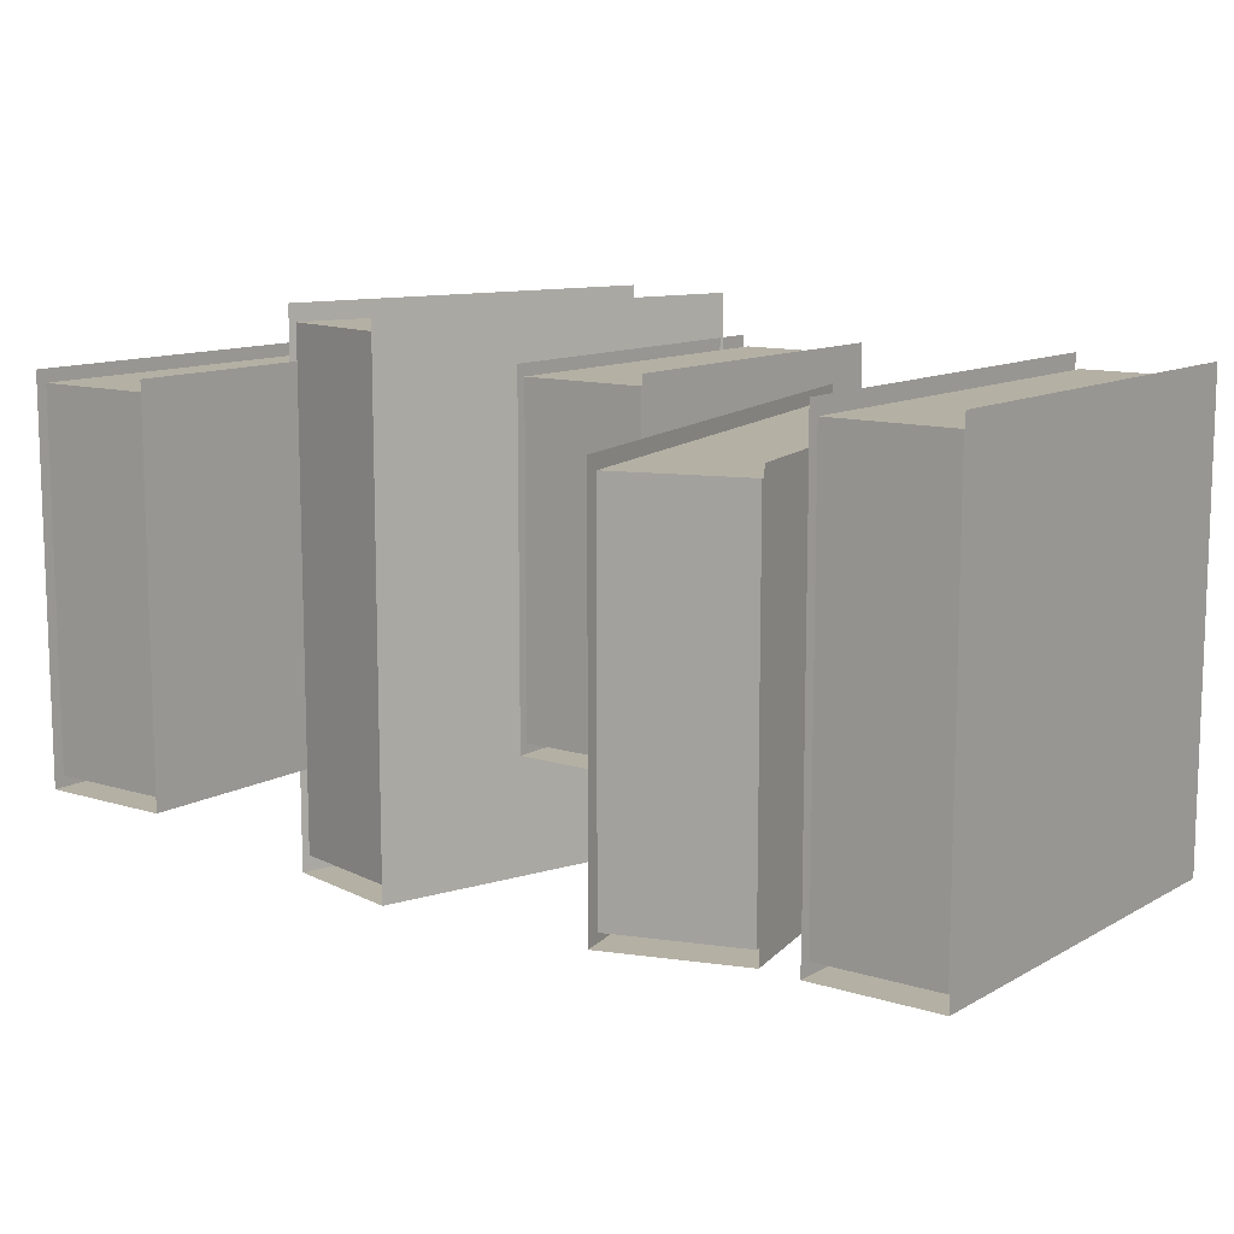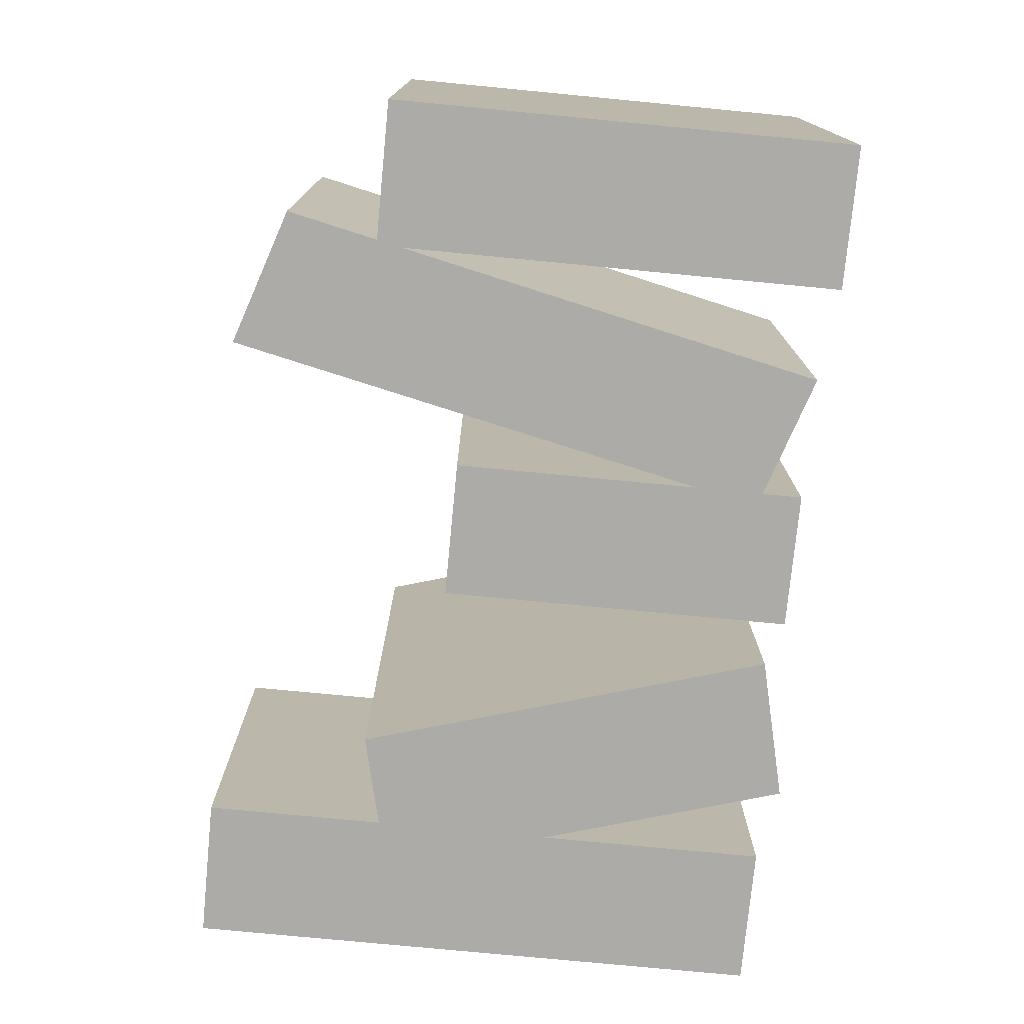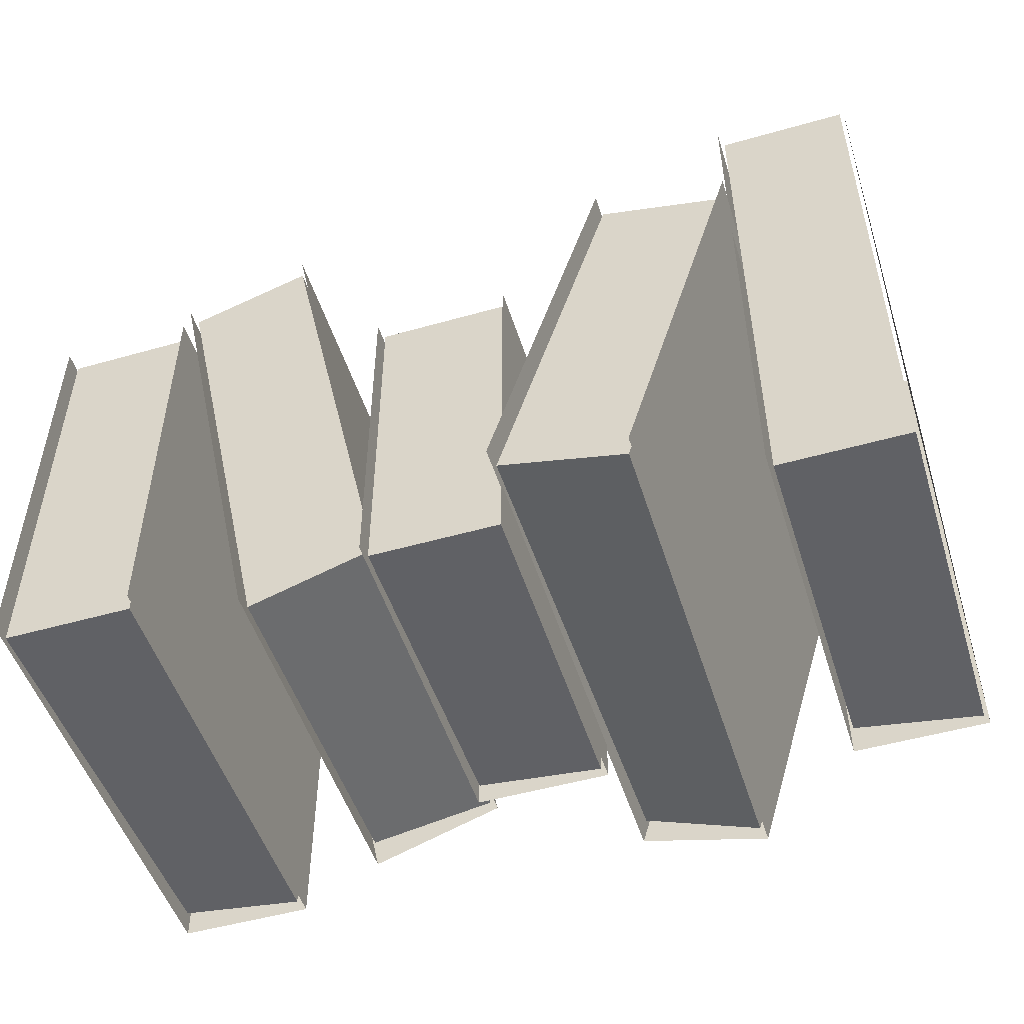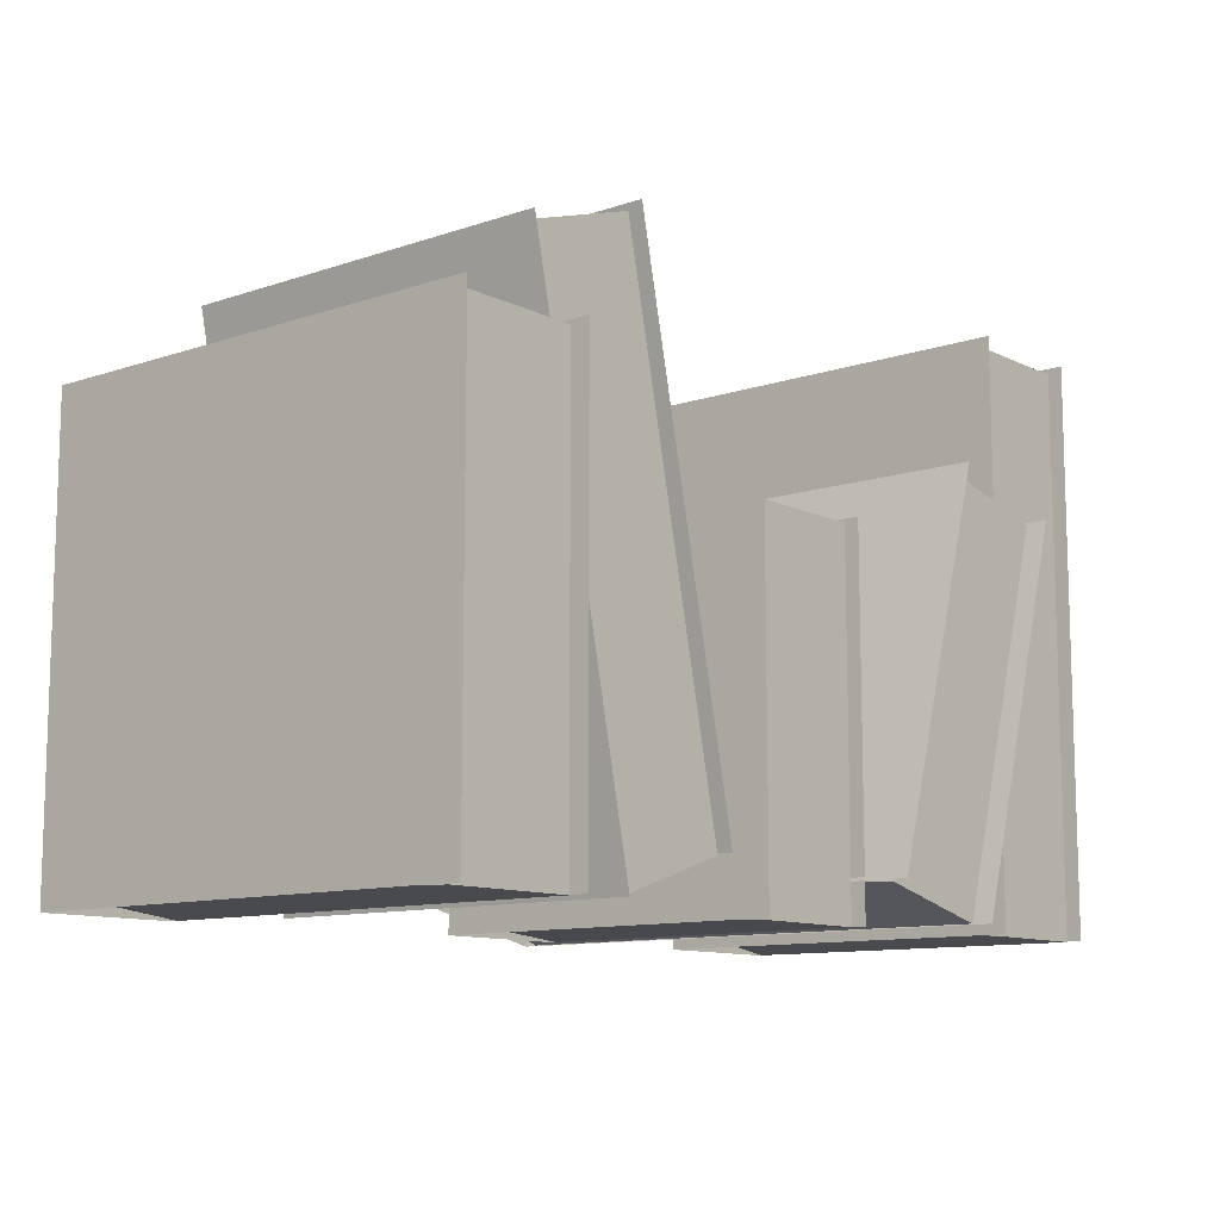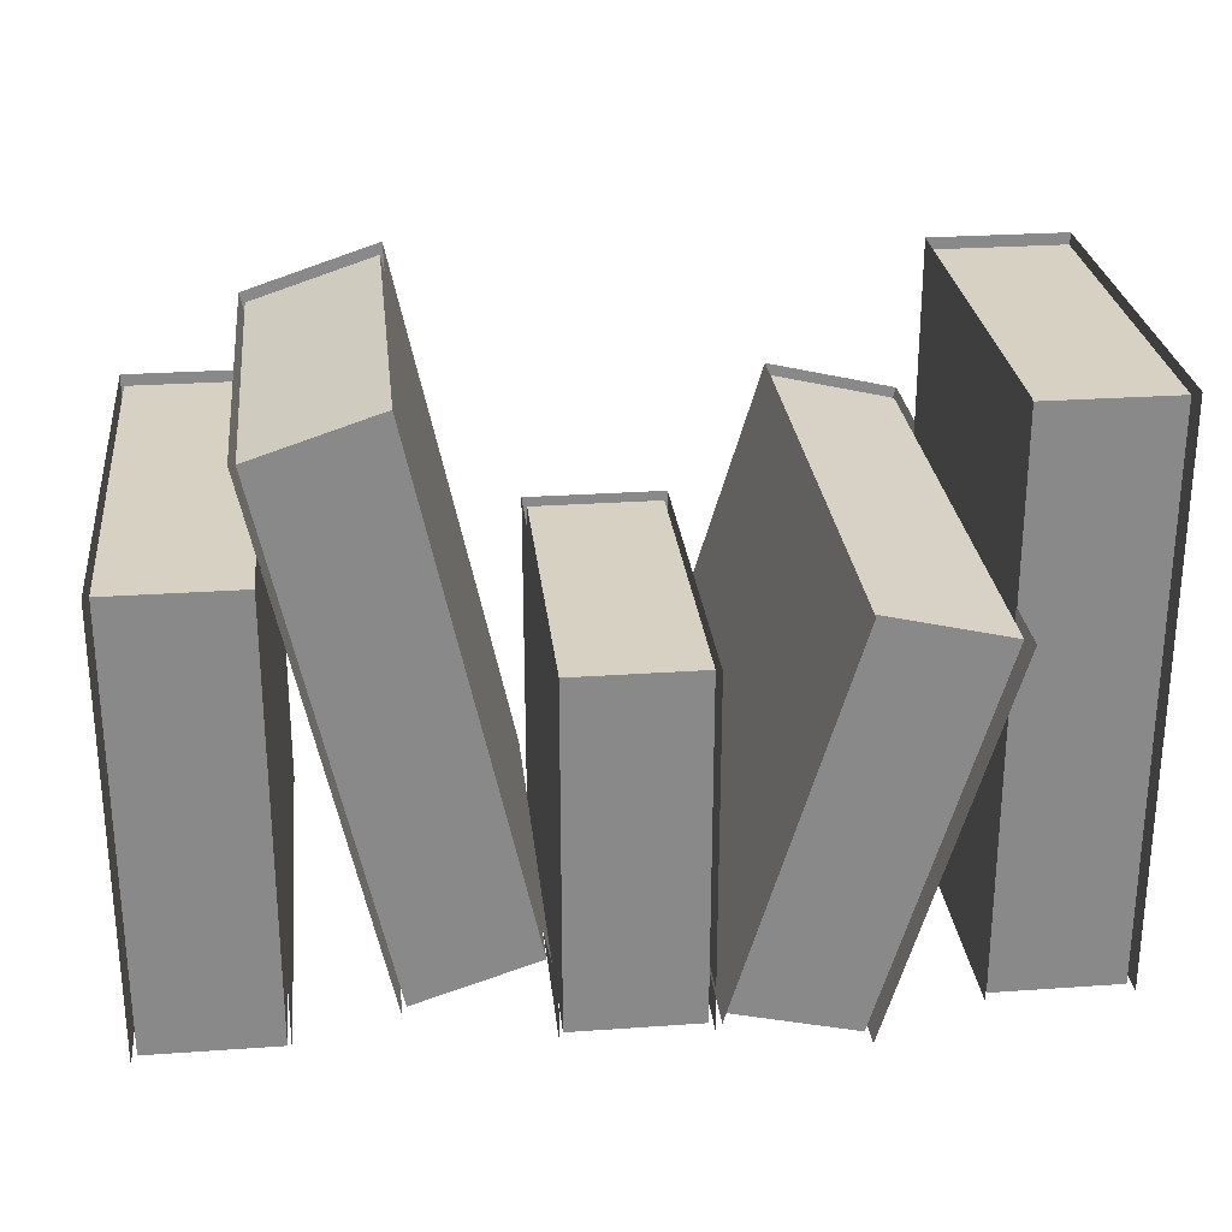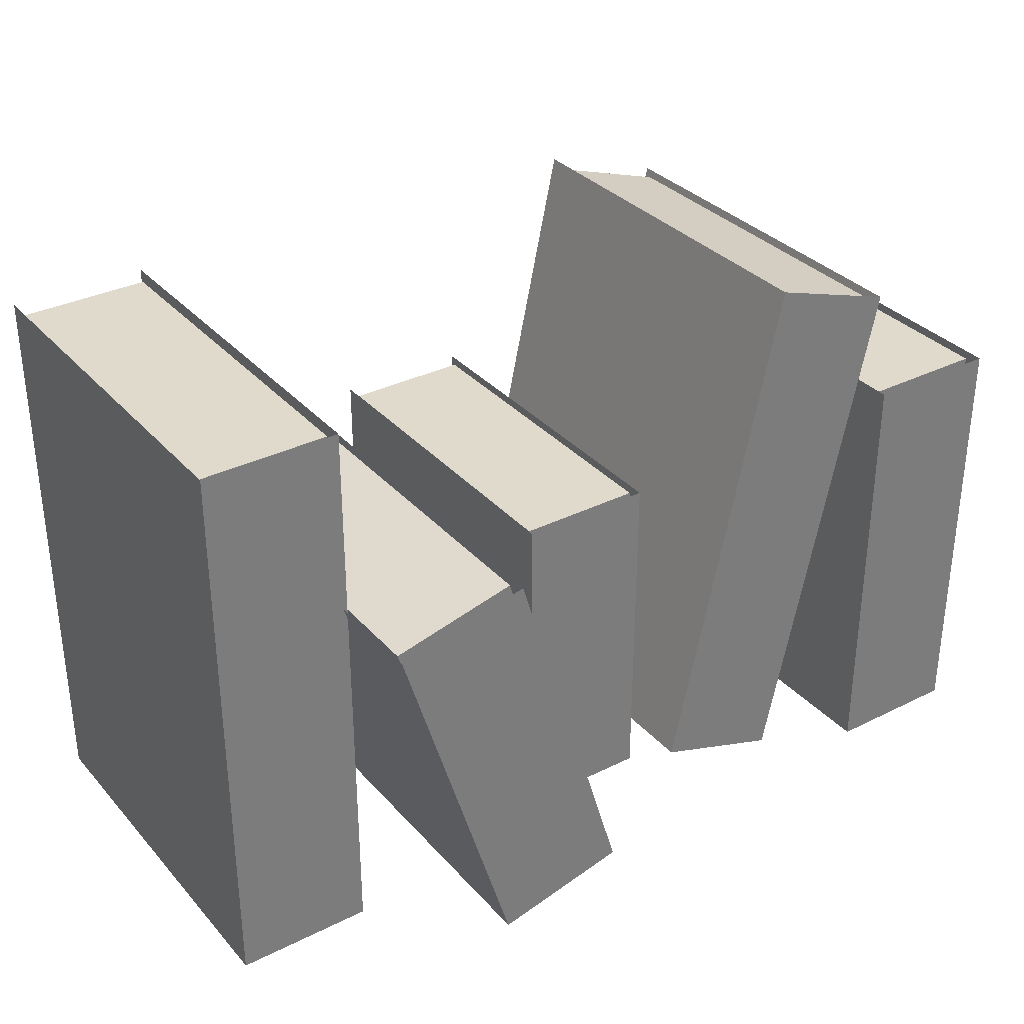
<metadata>
{"format":"obj","ext":"obj","renderer":"f3d","projection":"perspective","resolution":1024,"background":"white","views":[{"elev":11.5,"azim":-143.0,"up":"+Z"},{"elev":-76.2,"azim":-95.5,"up":"+Z"},{"elev":-50.5,"azim":17.3,"up":"+Y"},{"elev":-10.8,"azim":-49.9,"up":"+Y"},{"elev":27.1,"azim":-6.2,"up":"+Y"},{"elev":33.0,"azim":145.5,"up":"+Y"}]}
</metadata>
<code>
g default
v -2.698 1.515 1.319
v -2.398 1.614 1.319
v -2.96 2.72 1.319
v -2.66 2.819 1.319
v -2.96 2.72 0.4264
v -2.66 2.819 0.4264
v -2.698 1.515 0.4264
v -2.398 1.614 0.4264
v -2.688 1.516 1.29
v -2.407 1.609 1.29
v -2.947 2.708 1.29
v -2.666 2.8 1.29
v -2.947 2.708 0.4549
v -2.666 2.8 0.4549
v -2.698 1.559 0.4549
v -2.407 1.609 0.4549
v -3.226 1.502 1.408
v -2.915 1.502 1.408
v -3.226 2.514 1.408
v -2.915 2.514 1.408
v -3.226 2.514 0.3372
v -2.915 2.514 0.3372
v -3.226 1.502 0.3372
v -2.915 1.502 0.3372
v -3.216 1.501 1.374
v -2.925 1.501 1.374
v -3.216 2.501 1.374
v -2.925 2.501 1.374
v -3.216 2.501 0.3714
v -2.925 2.501 0.3714
v -3.216 1.537 0.3714
v -2.925 1.501 0.3714
v -2.393 1.49 1.398
v -2.081 1.49 1.398
v -2.393 2.299 1.398
v -2.081 2.299 1.398
v -2.393 2.299 0.5857
v -2.081 2.299 0.5857
v -2.393 1.49 0.5857
v -2.081 1.49 0.5857
v -2.383 1.488 1.372
v -2.091 1.488 1.372
v -2.383 2.288 1.372
v -2.091 2.288 1.372
v -2.383 2.288 0.6116
v -2.091 2.288 0.6116
v -2.383 1.517 0.6116
v -2.091 1.488 0.6116
v -2.084 1.577 1.498
v -1.783 1.506 1.498
v -1.822 2.446 1.498
v -1.521 2.374 1.498
v -1.822 2.446 0.2479
v -1.521 2.374 0.2479
v -2.084 1.577 0.2479
v -1.783 1.506 0.2479
v -2.074 1.574 1.458
v -1.793 1.507 1.458
v -1.816 2.432 1.458
v -1.534 2.365 1.458
v -1.816 2.432 0.2878
v -1.534 2.365 0.2878
v -2.065 1.604 0.2878
v -1.793 1.507 0.2878
v -1.53 1.501 1.375
v -1.219 1.501 1.375
v -1.53 2.805 1.375
v -1.219 2.805 1.375
v -1.53 2.805 0.482
v -1.219 2.805 0.482
v -1.53 1.501 0.482
v -1.219 1.501 0.482
v -1.521 1.499 1.346
v -1.229 1.499 1.346
v -1.521 2.788 1.346
v -1.229 2.788 1.346
v -1.521 2.788 0.5105
v -1.229 2.788 0.5105
v -1.521 1.545 0.5105
v -1.229 1.499 0.5105
g pCube24
f 5 6 8 7
f 2 8 6 4
f 7 1 3 5
f 9 10 12 11
f 11 12 14 13
f 13 14 16 15
f 15 16 10 9
f 10 16 14 12
f 15 9 11 13
f 21 22 24 23
f 18 24 22 20
f 23 17 19 21
f 25 26 28 27
f 27 28 30 29
f 29 30 32 31
f 31 32 26 25
f 26 32 30 28
f 31 25 27 29
f 37 38 40 39
f 34 40 38 36
f 39 33 35 37
f 41 42 44 43
f 43 44 46 45
f 45 46 48 47
f 47 48 42 41
f 42 48 46 44
f 47 41 43 45
f 53 54 56 55
f 50 56 54 52
f 55 49 51 53
f 57 58 60 59
f 59 60 62 61
f 61 62 64 63
f 63 64 58 57
f 58 64 62 60
f 63 57 59 61
f 69 70 72 71
f 66 72 70 68
f 71 65 67 69
f 73 74 76 75
f 75 76 78 77
f 77 78 80 79
f 79 80 74 73
f 74 80 78 76
f 79 73 75 77

</code>
